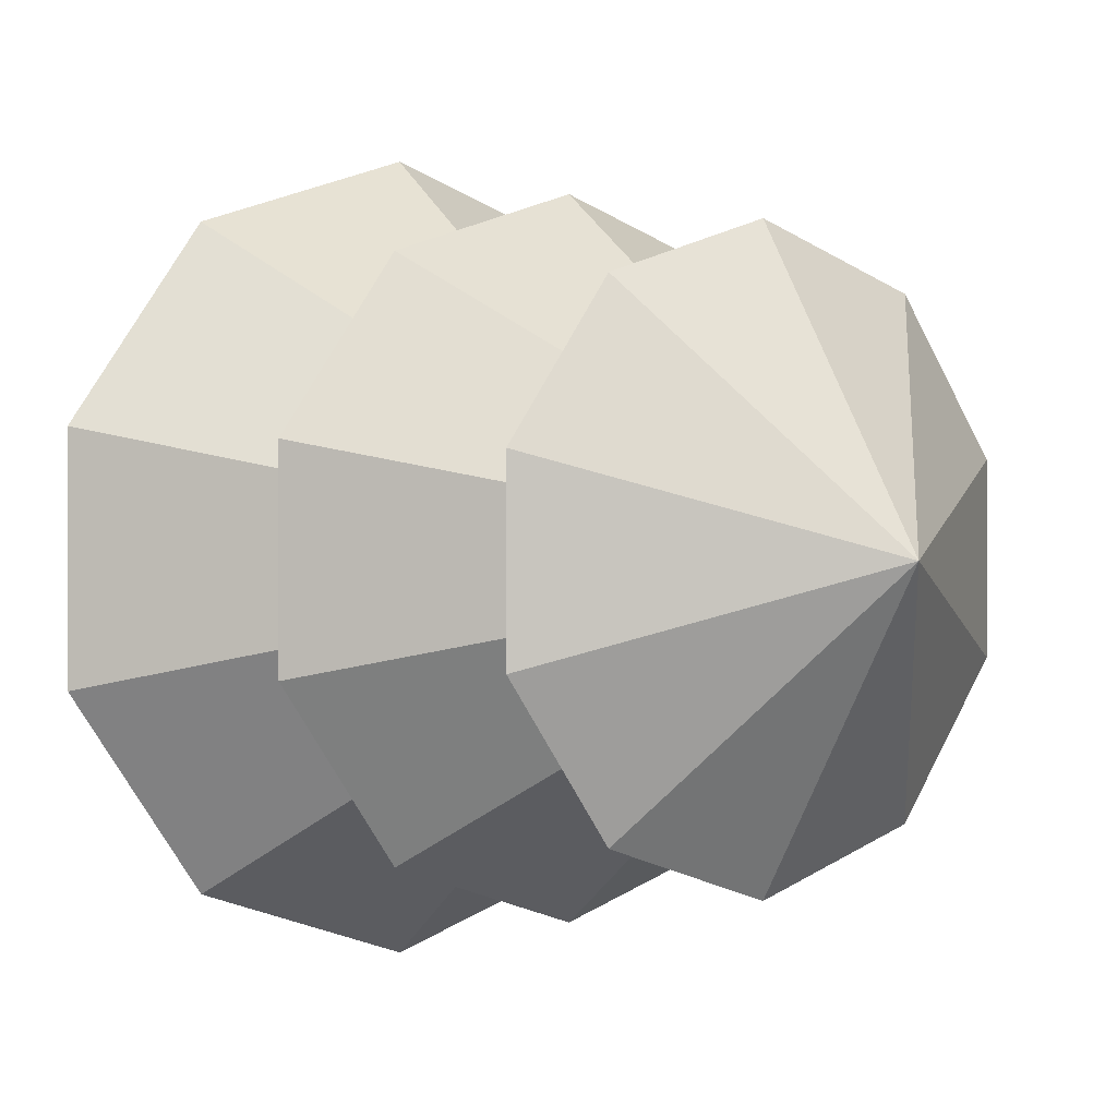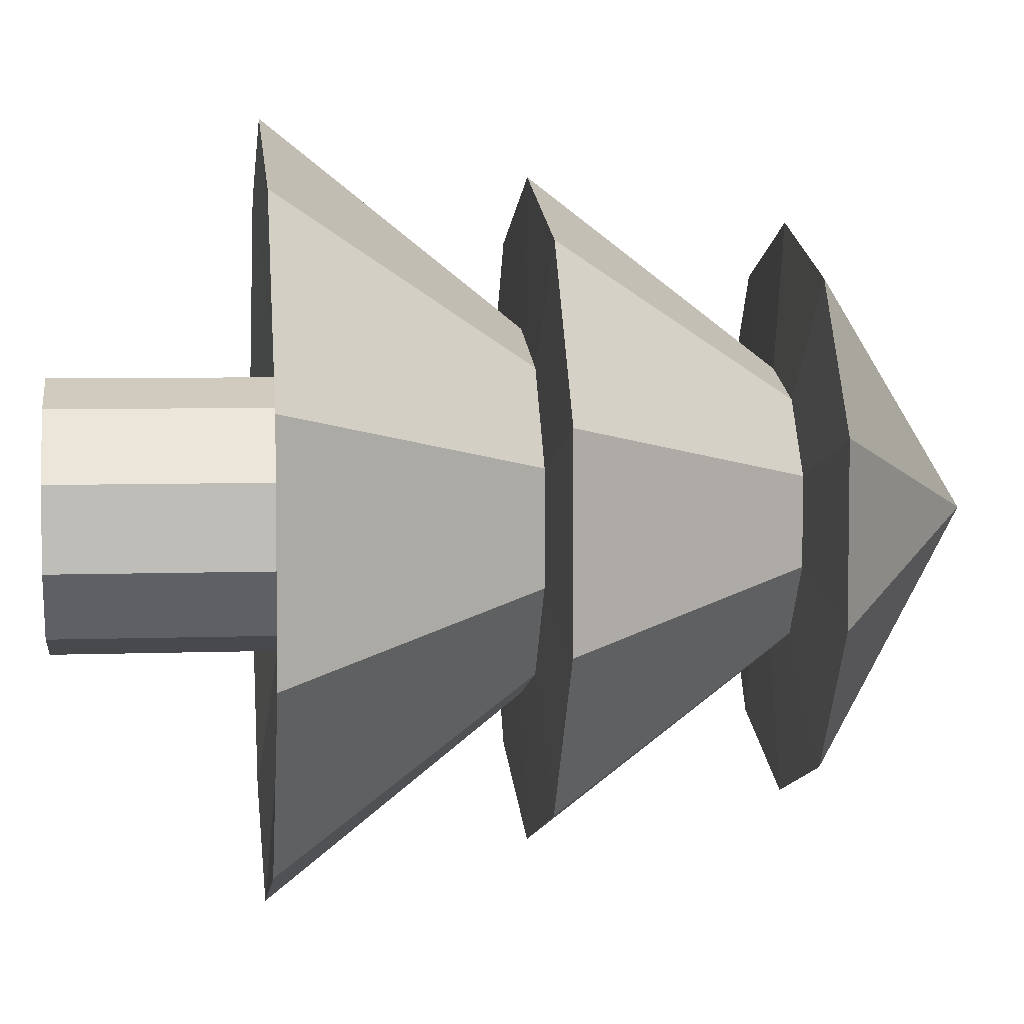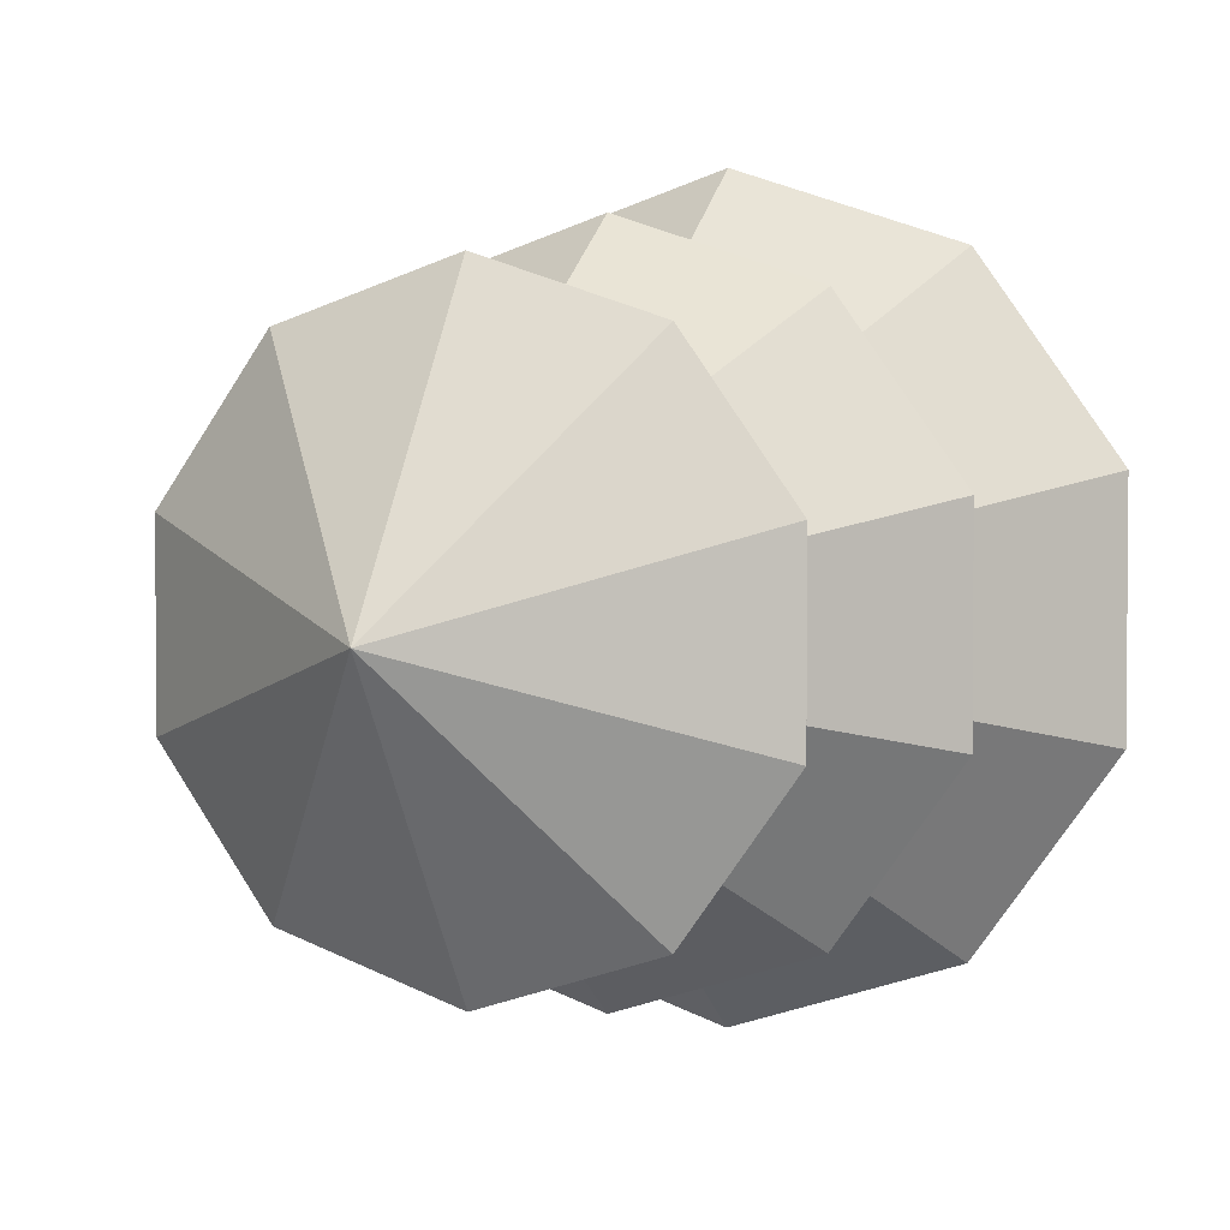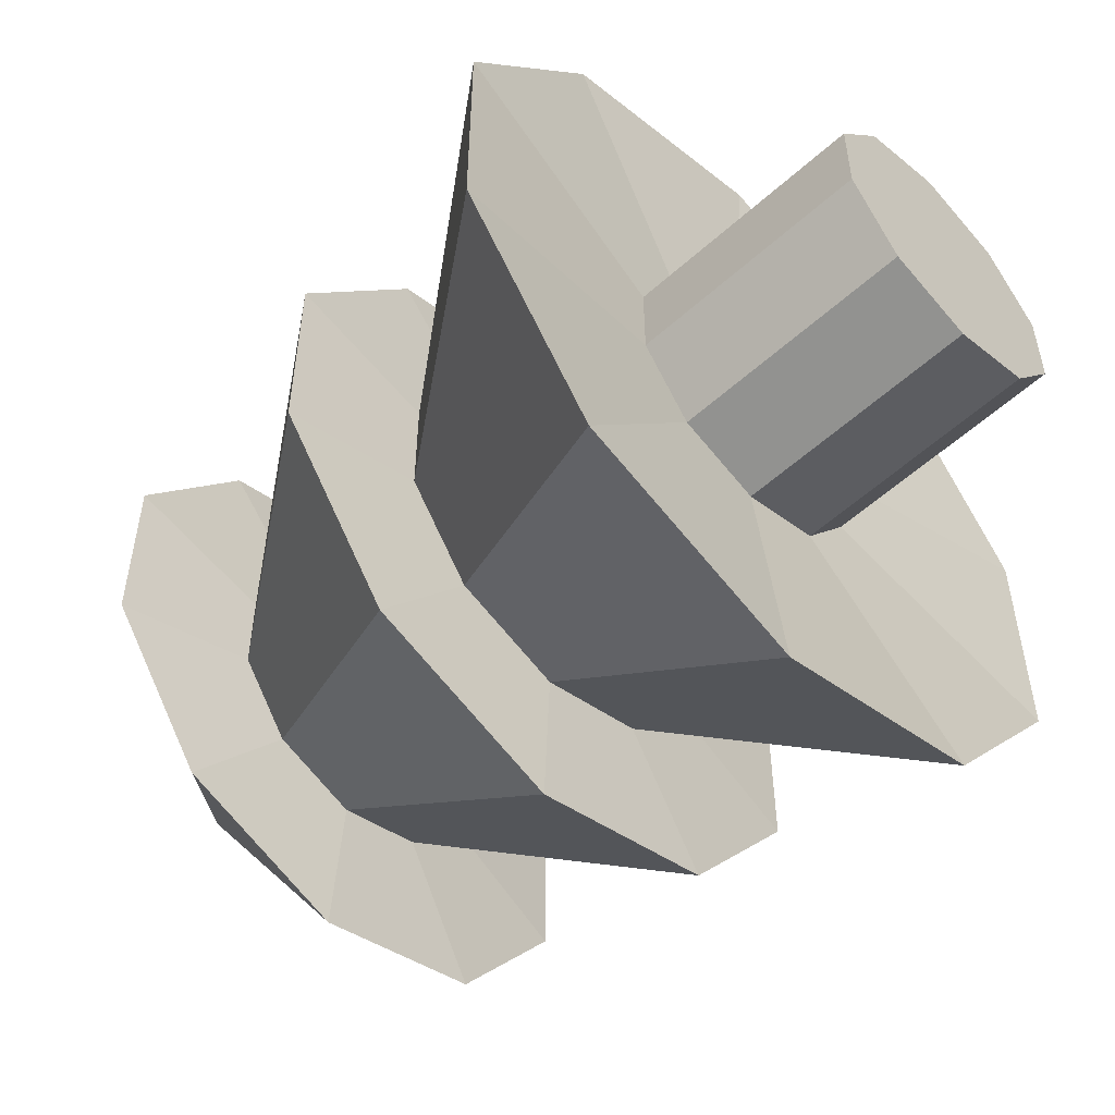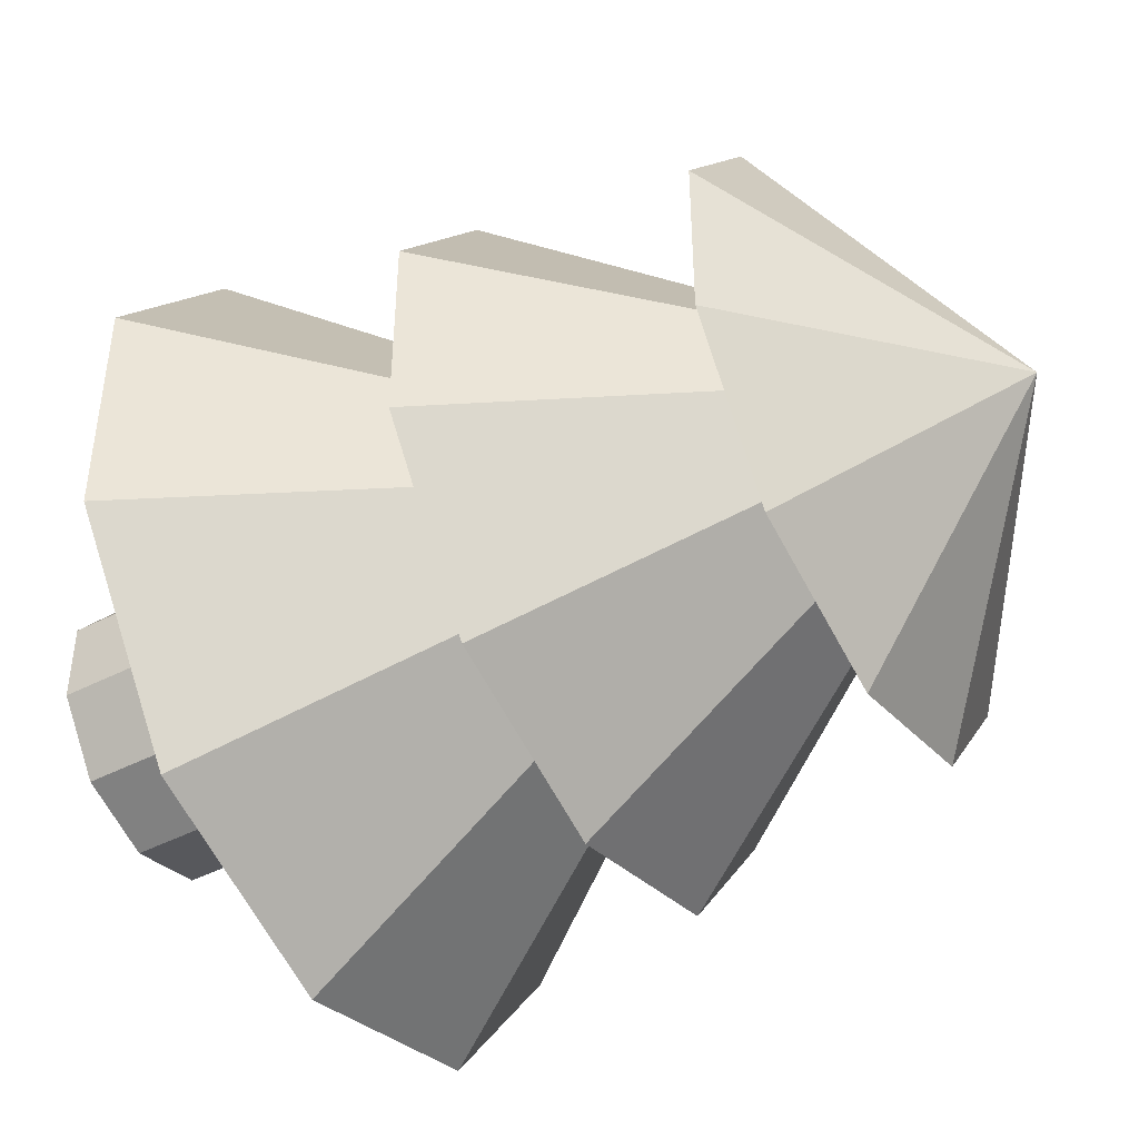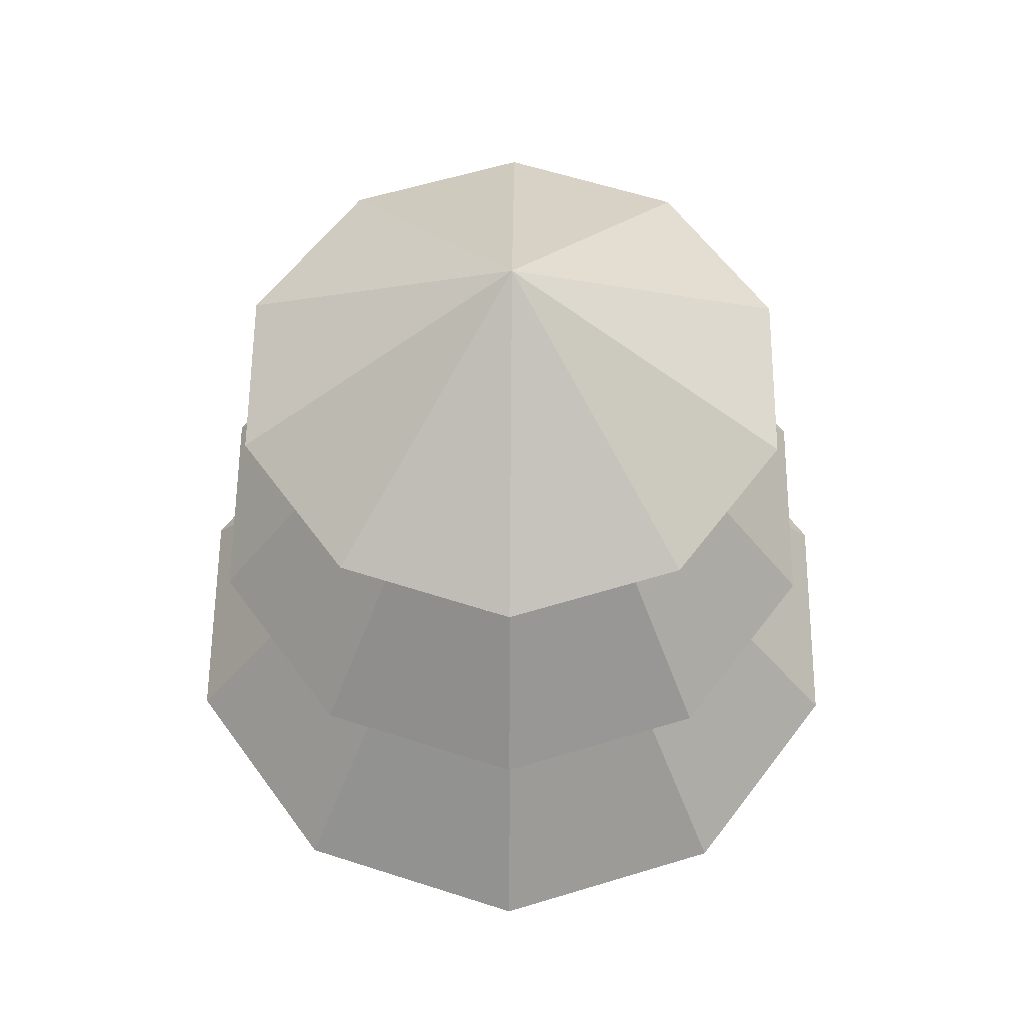
<metadata>
{"format":"obj","ext":"obj","renderer":"f3d","projection":"perspective","resolution":1024,"background":"white","views":[{"elev":0.3,"azim":-38.8,"up":"+Y"},{"elev":5.2,"azim":-97.1,"up":"+Y"},{"elev":3.2,"azim":24.0,"up":"+Y"},{"elev":-55.7,"azim":133.4,"up":"+Y"},{"elev":-46.2,"azim":-59.7,"up":"+Y"},{"elev":58.8,"azim":0.5,"up":"+Z"}]}
</metadata>
<code>
o tree_Cylinder
v 0 0 3.178
v 0 0.4713 0.8039
v 0 1 2.545
v 0.277 0.3813 0.8039
v 0.5878 0.809 2.545
v 0.4483 0.1457 0.8039
v 0.9511 0.309 2.545
v 0.4483 -0.1457 0.8039
v 0.9511 -0.309 2.545
v 0.277 -0.3813 0.8039
v 0.5878 -0.809 2.545
v -0 -0.4713 0.8039
v -0 -1 2.545
v -0.277 -0.3813 0.8039
v -0.5878 -0.809 2.545
v -0.4483 -0.1457 0.8039
v -0.9511 -0.309 2.545
v -0.4483 0.1457 0.8039
v -0.9511 0.309 2.545
v -0.277 0.3813 0.8039
v -0.5878 0.809 2.545
v 0 0.4926 2.509
v 0.2896 0.3986 2.509
v 0.4685 0.1522 2.509
v 0.4685 -0.1522 2.509
v 0.2896 -0.3986 2.509
v -0 -0.4926 2.509
v -0.2896 -0.3986 2.509
v -0.4685 -0.1522 2.509
v -0.4685 0.1522 2.509
v -0.2896 0.3986 2.509
v 0.6775 0.9325 1.642
v 1.096 0.3562 1.642
v 1.096 -0.3562 1.642
v 0.6775 -0.9325 1.642
v -0 -1.153 1.642
v -0.6775 -0.9325 1.642
v -1.096 -0.3562 1.642
v -1.096 0.3562 1.642
v -0.6775 0.9325 1.642
v -0 1.153 1.642
v 0.3726 0.5128 1.621
v 0.6028 0.1959 1.621
v 0.6028 -0.1959 1.621
v 0.3726 -0.5128 1.621
v -0 -0.6338 1.621
v -0.3726 -0.5128 1.621
v -0.6028 -0.1959 1.621
v -0.6028 0.1959 1.621
v -0.3726 0.5128 1.621
v 0 0.6338 1.621
v 0.7914 1.089 0.7258
v 1.281 0.4161 0.7258
v 1.281 -0.4161 0.7258
v 0.7914 -1.089 0.7258
v -0 -1.346 0.7258
v -0.7914 -1.089 0.7258
v -1.281 -0.4161 0.7258
v -1.281 0.4161 0.7258
v -0.7914 1.089 0.7258
v -0 1.346 0.7258
v 0 0 0
v 0 0.4713 0
v 0.277 0.3813 0
v 0.4483 0.1457 0
v 0.4483 -0.1457 0
v 0.277 -0.3813 0
v -0 -0.4713 0
v -0.277 -0.3813 0
v -0.4483 -0.1457 0
v -0.4483 0.1457 0
v -0.277 0.3813 0
f 4 64 63
f 1 5 3
f 3 5 23
f 6 65 64
f 1 7 5
f 5 7 24
f 8 66 65
f 1 9 7
f 7 9 25
f 10 67 66
f 1 11 9
f 9 11 26
f 10 12 68
f 1 13 11
f 11 13 27
f 14 69 68
f 1 15 13
f 13 15 28
f 16 70 69
f 1 17 15
f 15 17 29
f 18 71 70
f 1 19 17
f 29 17 19
f 18 20 72
f 1 21 19
f 19 21 31
f 2 63 72
f 1 3 21
f 21 3 22
f 41 22 23
f 32 23 24
f 24 25 34
f 25 26 35
f 26 27 36
f 27 28 37
f 37 28 29
f 29 30 39
f 30 31 40
f 31 22 41
f 41 32 42
f 32 33 43
f 33 34 44
f 44 34 35
f 45 35 36
f 46 36 37
f 47 37 38
f 38 39 49
f 39 40 50
f 40 41 51
f 51 42 52
f 42 43 53
f 43 44 54
f 44 45 55
f 45 46 56
f 46 47 57
f 57 47 48
f 58 48 49
f 59 49 50
f 60 50 51
f 61 52 4
f 52 53 6
f 53 54 8
f 54 55 10
f 55 56 12
f 56 57 14
f 57 58 16
f 58 59 18
f 59 60 20
f 60 61 2
f 62 63 64
f 62 64 65
f 62 65 66
f 62 66 67
f 62 67 68
f 62 68 69
f 62 69 70
f 62 70 71
f 62 71 72
f 62 72 63
f 2 4 63
f 22 3 23
f 4 6 64
f 23 5 24
f 6 8 65
f 24 7 25
f 8 10 66
f 25 9 26
f 67 10 68
f 26 11 27
f 12 14 68
f 27 13 28
f 14 16 69
f 28 15 29
f 16 18 70
f 30 29 19
f 71 18 72
f 30 19 31
f 20 2 72
f 31 21 22
f 32 41 23
f 33 32 24
f 33 24 34
f 34 25 35
f 35 26 36
f 36 27 37
f 38 37 29
f 38 29 39
f 39 30 40
f 40 31 41
f 51 41 42
f 42 32 43
f 43 33 44
f 45 44 35
f 46 45 36
f 47 46 37
f 48 47 38
f 48 38 49
f 49 39 50
f 50 40 51
f 61 51 52
f 52 42 53
f 53 43 54
f 54 44 55
f 55 45 56
f 56 46 57
f 58 57 48
f 59 58 49
f 60 59 50
f 61 60 51
f 2 61 4
f 4 52 6
f 6 53 8
f 8 54 10
f 10 55 12
f 12 56 14
f 14 57 16
f 16 58 18
f 18 59 20
f 20 60 2

</code>
